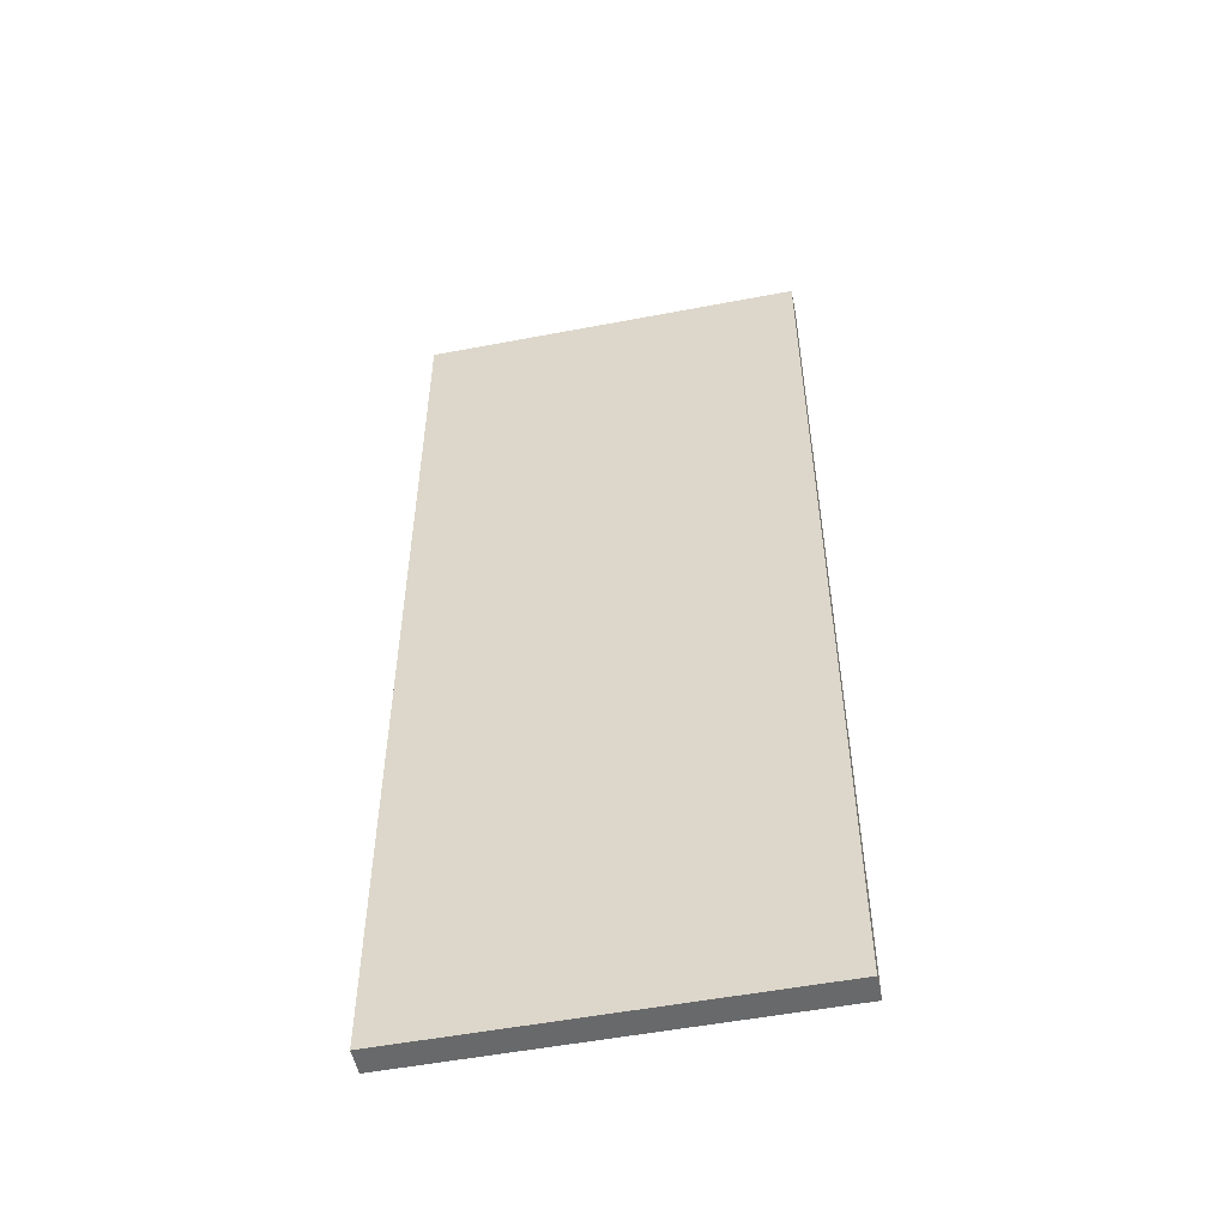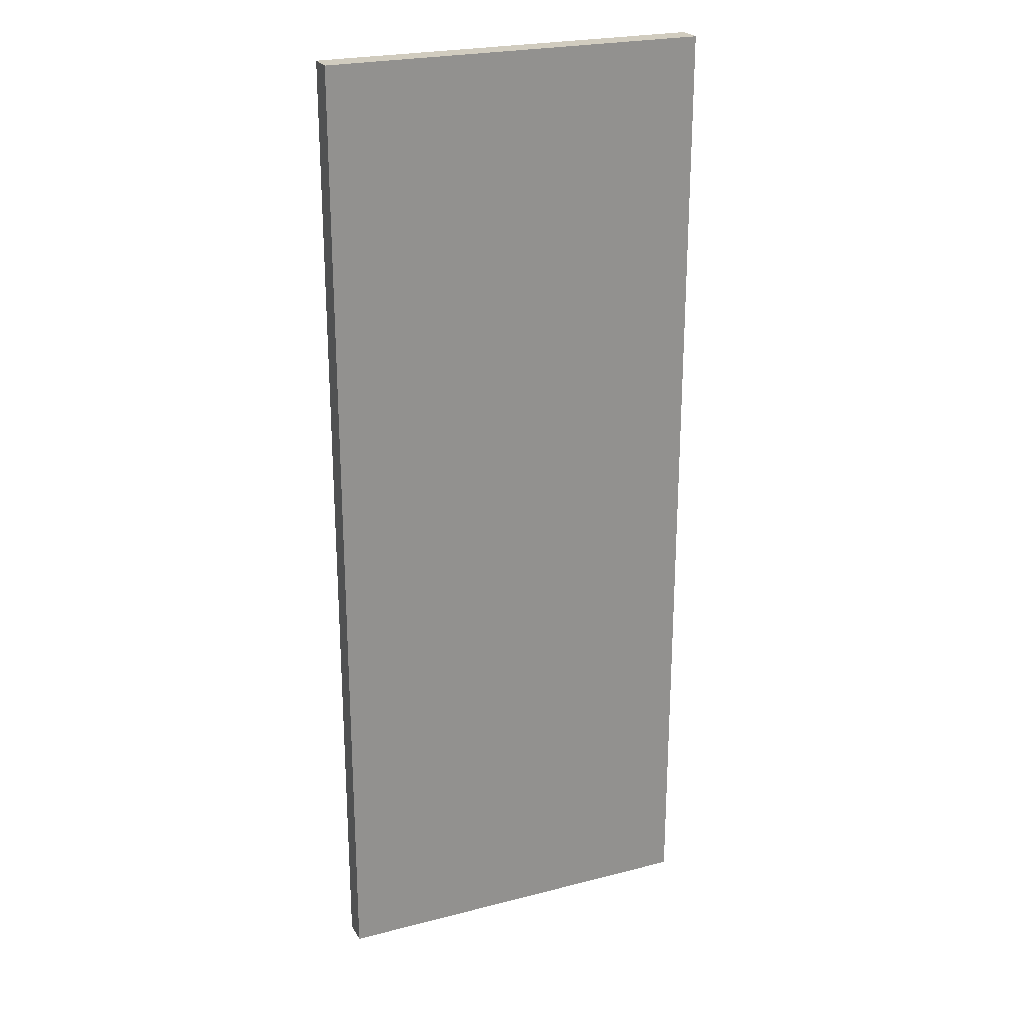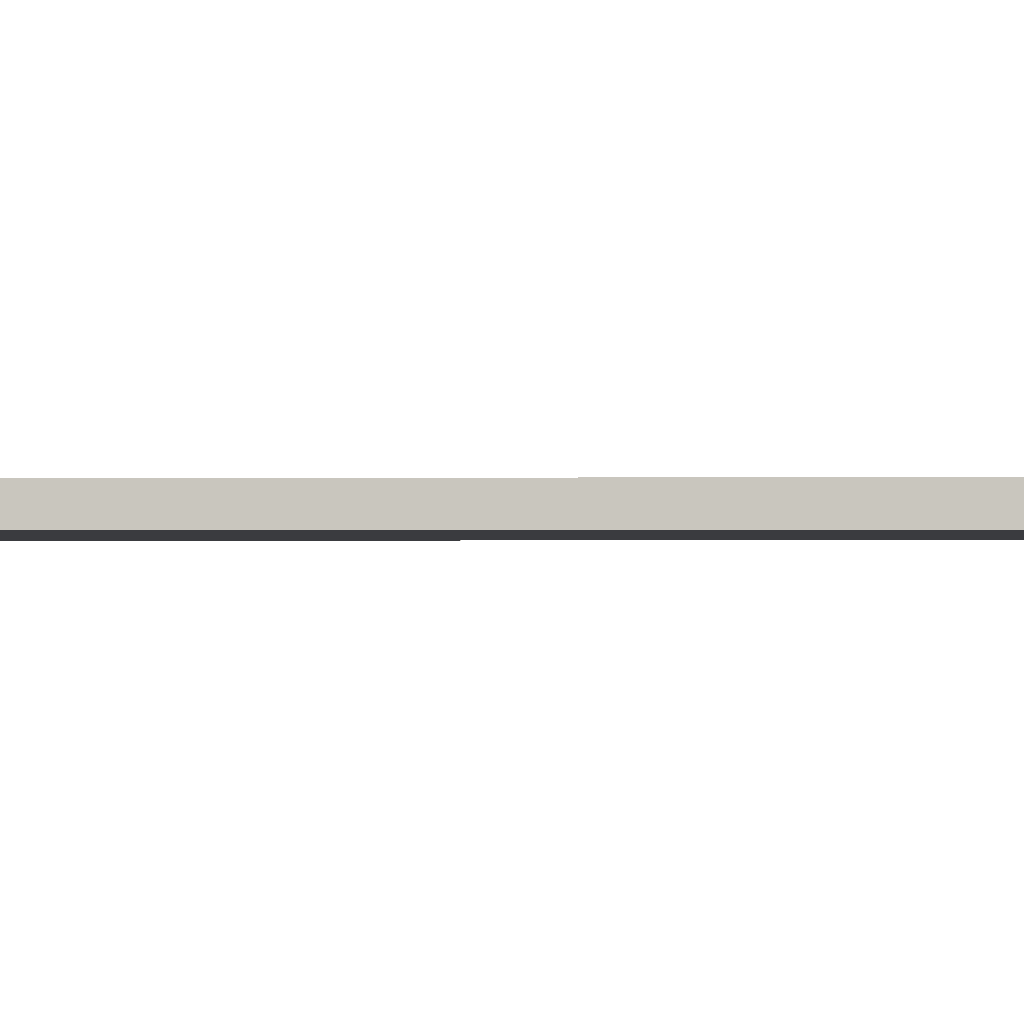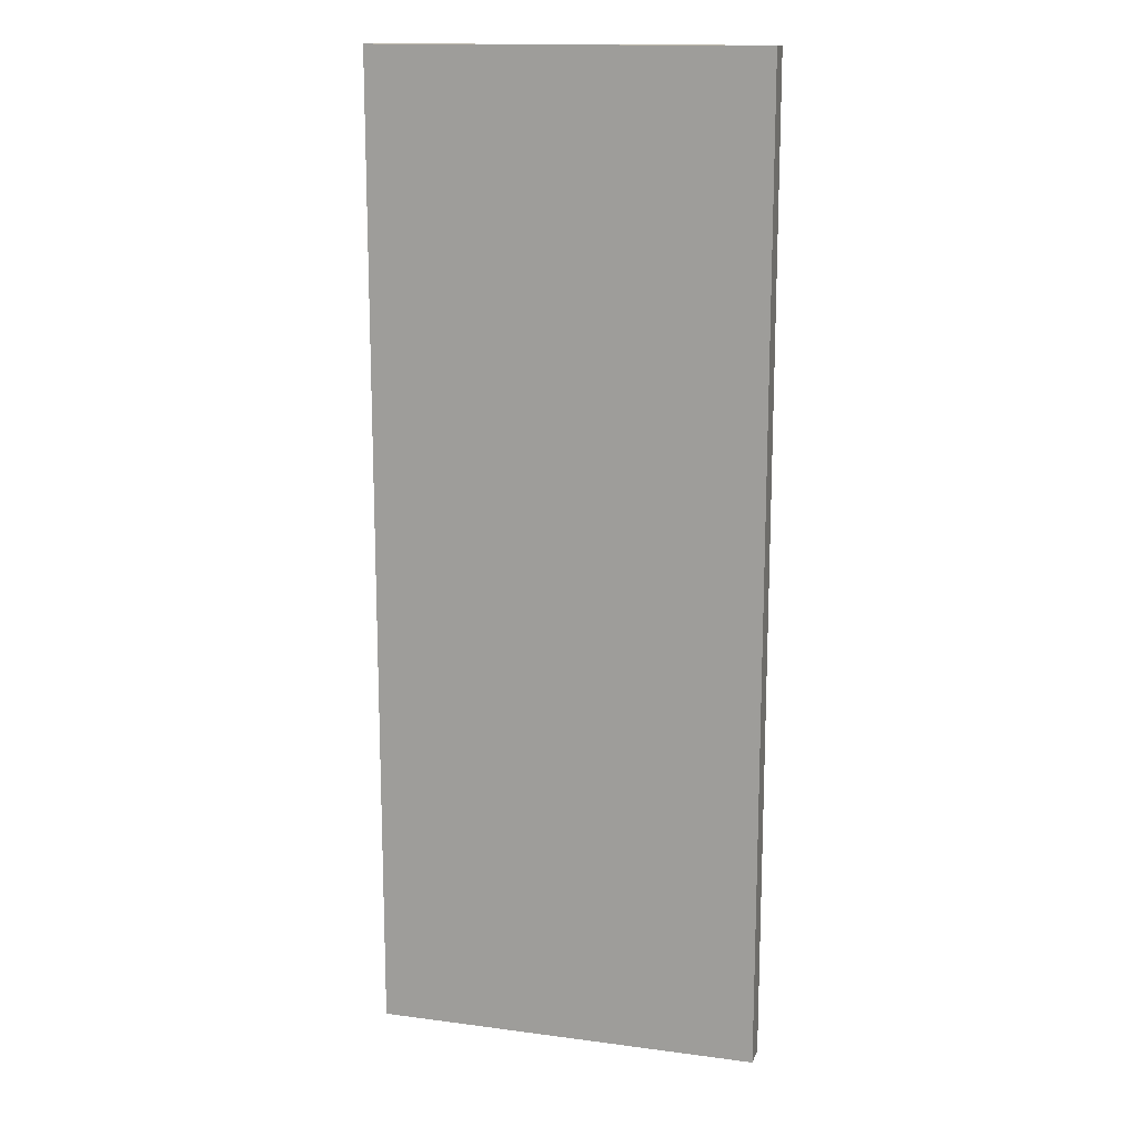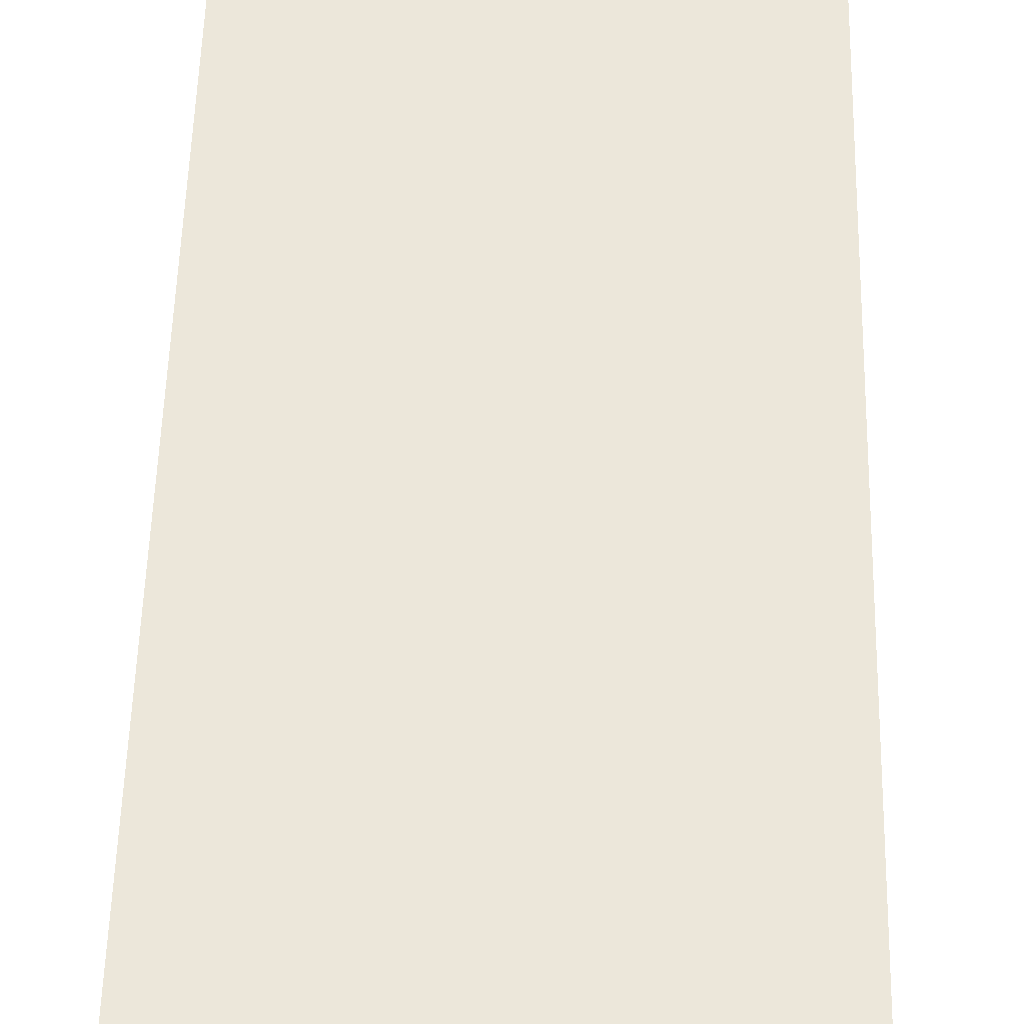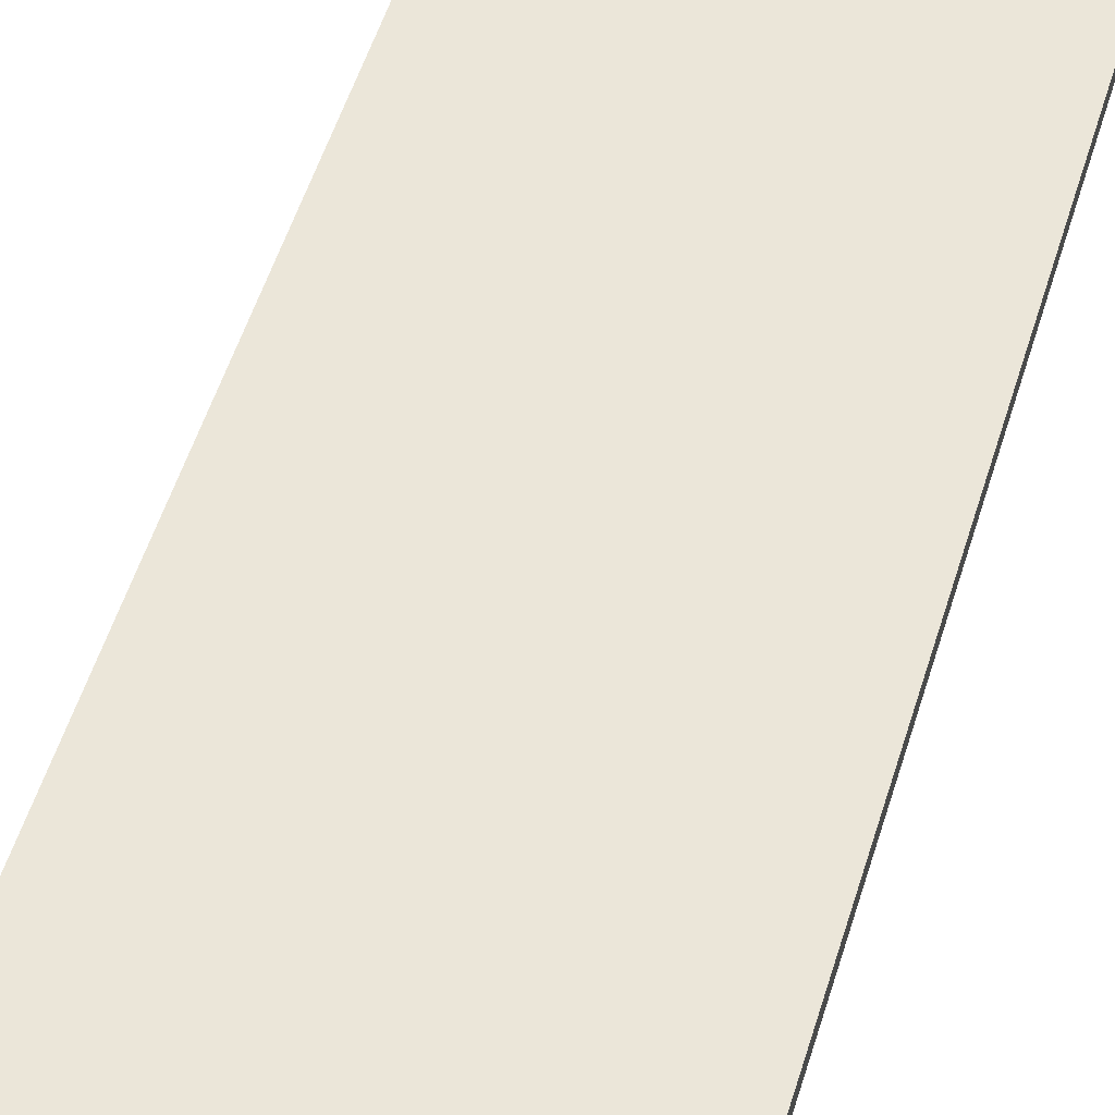
<metadata>
{"format":"obj","ext":"obj","renderer":"f3d","projection":"perspective","resolution":1024,"background":"white","views":[{"elev":-52.6,"azim":11.6,"up":"+Z"},{"elev":24.0,"azim":156.9,"up":"+Z"},{"elev":-1.2,"azim":-88.7,"up":"+Y"},{"elev":14.8,"azim":-164.1,"up":"+Z"},{"elev":52.2,"azim":-178.6,"up":"+Y"},{"elev":56.3,"azim":-162.5,"up":"+Y"}]}
</metadata>
<code>
o
v 1.2 2 -0.2
v 1.2 2 -4
v 1.2 2.1 -0.2
v 1.2 2.1 -4
v 2.7 2 -0.2
v 2.7 2 -4
v 2.7 2.1 -0.2
v 2.7 2.1 -4
v 1.2 2 -0.2
v 1.2 2.1 -0.2
v 2.7 2 -0.2
v 2.7 2.1 -0.2
v 1.2 2 -4
v 1.2 2.1 -4
v 2.7 2 -4
v 2.7 2.1 -4
v 1.2 2 -0.2
v 2.7 2 -0.2
v 1.9 2 -0.4
v 2 2 -0.4
v 1.9 2 -0.8
v 2 2 -0.8
v 1.9 2 -1
v 2 2 -1
v 1.9 2 -1.4
v 2 2 -1.4
v 1.9 2 -1.6
v 2 2 -1.6
v 1.9 2 -2
v 2 2 -2
v 1.9 2 -2.2
v 2 2 -2.2
v 1.9 2 -2.6
v 2 2 -2.6
v 1.9 2 -2.8
v 2 2 -2.8
v 1.9 2 -3.2
v 2 2 -3.2
v 1.9 2 -3.4
v 2 2 -3.4
v 1.9 2 -3.8
v 2 2 -3.8
v 1.2 2 -4
v 2.7 2 -4
v 1.2 2.1 -0.2
v 2.7 2.1 -0.2
v 1.9 2.1 -0.4
v 2 2.1 -0.4
v 1.9 2.1 -0.8
v 2 2.1 -0.8
v 1.9 2.1 -1
v 2 2.1 -1
v 1.9 2.1 -1.4
v 2 2.1 -1.4
v 1.9 2.1 -1.6
v 2 2.1 -1.6
v 1.9 2.1 -2
v 2 2.1 -2
v 1.9 2.1 -2.2
v 2 2.1 -2.2
v 1.9 2.1 -2.6
v 2 2.1 -2.6
v 1.9 2.1 -2.8
v 2 2.1 -2.8
v 1.9 2.1 -3.2
v 2 2.1 -3.2
v 1.9 2.1 -3.4
v 2 2.1 -3.4
v 1.9 2.1 -3.8
v 2 2.1 -3.8
v 1.2 2.1 -4
v 2.7 2.1 -4
f 3 2 1
f 4 2 3
f 5 6 7
f 7 6 8
f 11 10 9
f 12 10 11
f 13 14 15
f 15 14 16
f 19 18 17
f 20 18 19
f 21 19 17
f 21 20 19
f 22 18 20
f 22 20 21
f 23 21 17
f 23 22 21
f 24 18 22
f 24 22 23
f 25 23 17
f 25 24 23
f 26 18 24
f 26 24 25
f 27 25 17
f 27 26 25
f 28 18 26
f 28 26 27
f 29 27 17
f 29 28 27
f 30 18 28
f 30 28 29
f 31 29 17
f 31 30 29
f 32 18 30
f 32 30 31
f 33 31 17
f 33 32 31
f 34 18 32
f 34 32 33
f 35 33 17
f 35 34 33
f 36 18 34
f 36 34 35
f 37 35 17
f 37 36 35
f 38 18 36
f 38 36 37
f 39 37 17
f 39 38 37
f 40 18 38
f 40 38 39
f 41 39 17
f 41 40 39
f 42 18 40
f 42 40 41
f 43 41 17
f 43 42 41
f 44 18 42
f 44 42 43
f 45 46 47
f 47 46 48
f 45 47 49
f 47 48 49
f 48 46 50
f 49 48 50
f 45 49 51
f 49 50 51
f 50 46 52
f 51 50 52
f 45 51 53
f 51 52 53
f 52 46 54
f 53 52 54
f 45 53 55
f 53 54 55
f 54 46 56
f 55 54 56
f 45 55 57
f 55 56 57
f 56 46 58
f 57 56 58
f 45 57 59
f 57 58 59
f 58 46 60
f 59 58 60
f 45 59 61
f 59 60 61
f 60 46 62
f 61 60 62
f 45 61 63
f 61 62 63
f 62 46 64
f 63 62 64
f 45 63 65
f 63 64 65
f 64 46 66
f 65 64 66
f 45 65 67
f 65 66 67
f 66 46 68
f 67 66 68
f 45 67 69
f 67 68 69
f 68 46 70
f 69 68 70
f 45 69 71
f 69 70 71
f 70 46 72
f 71 70 72

</code>
